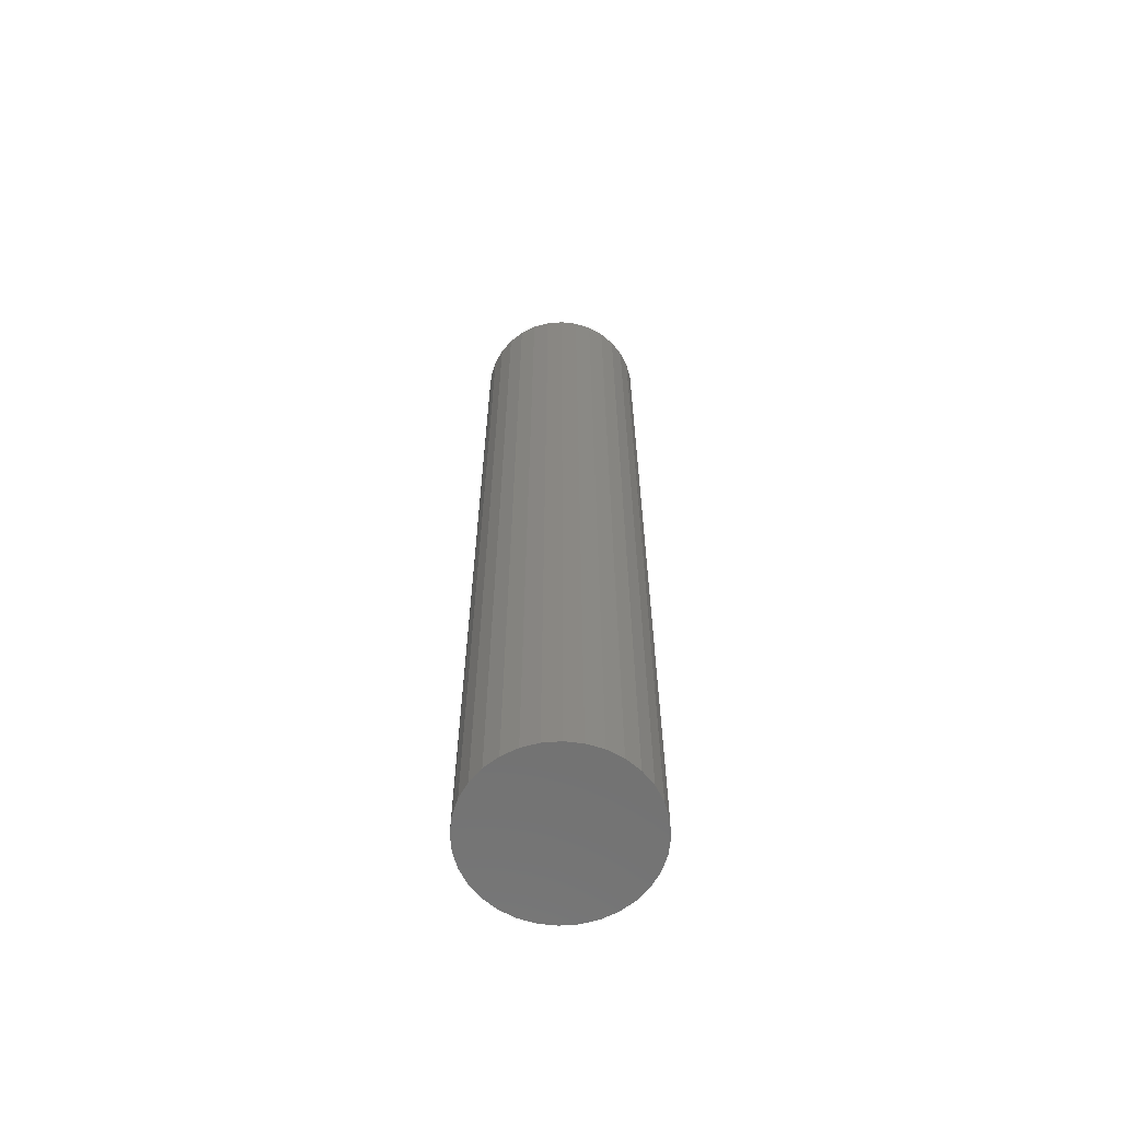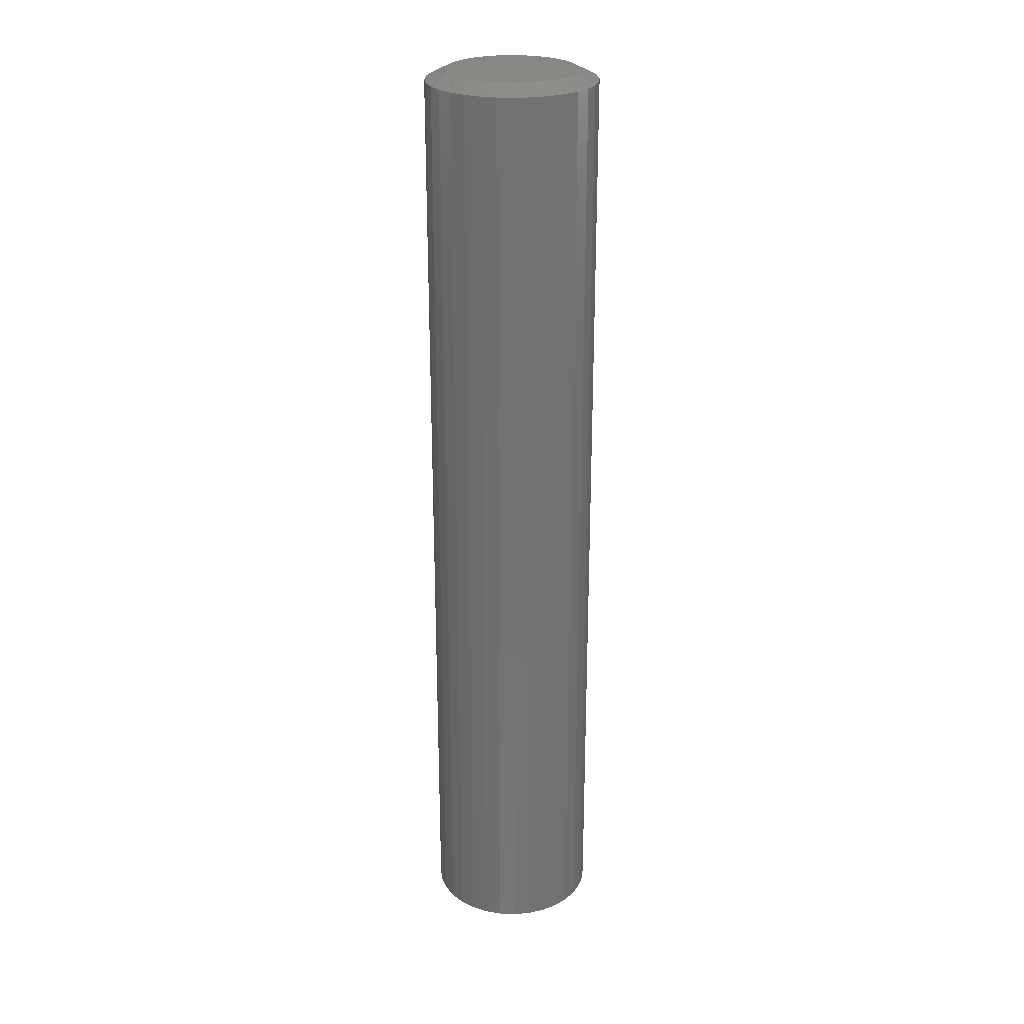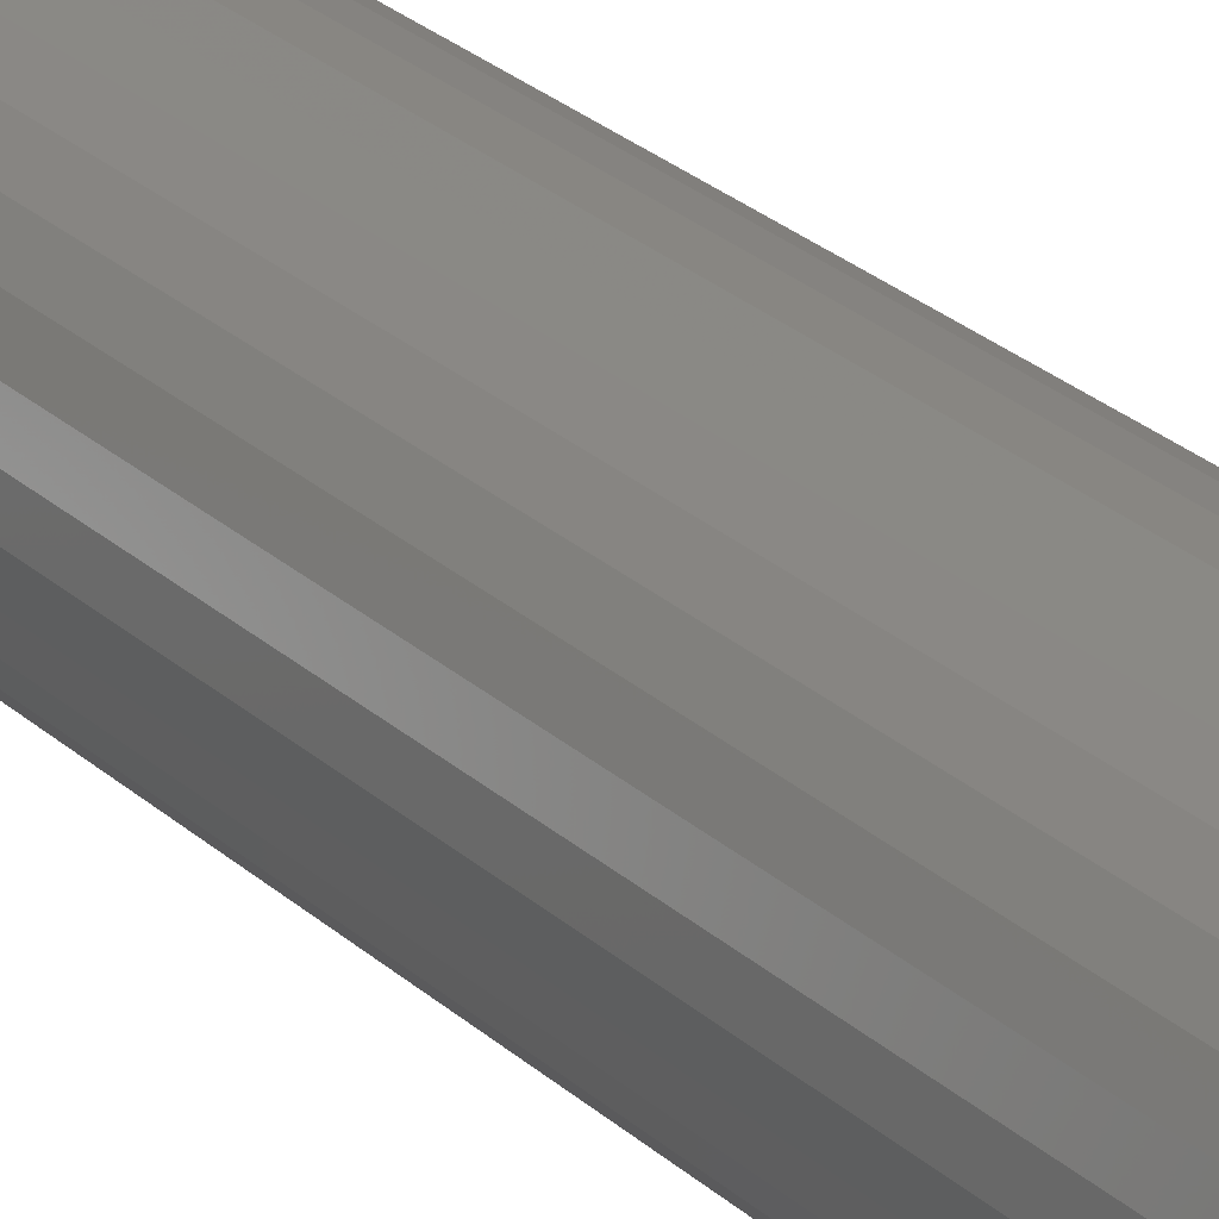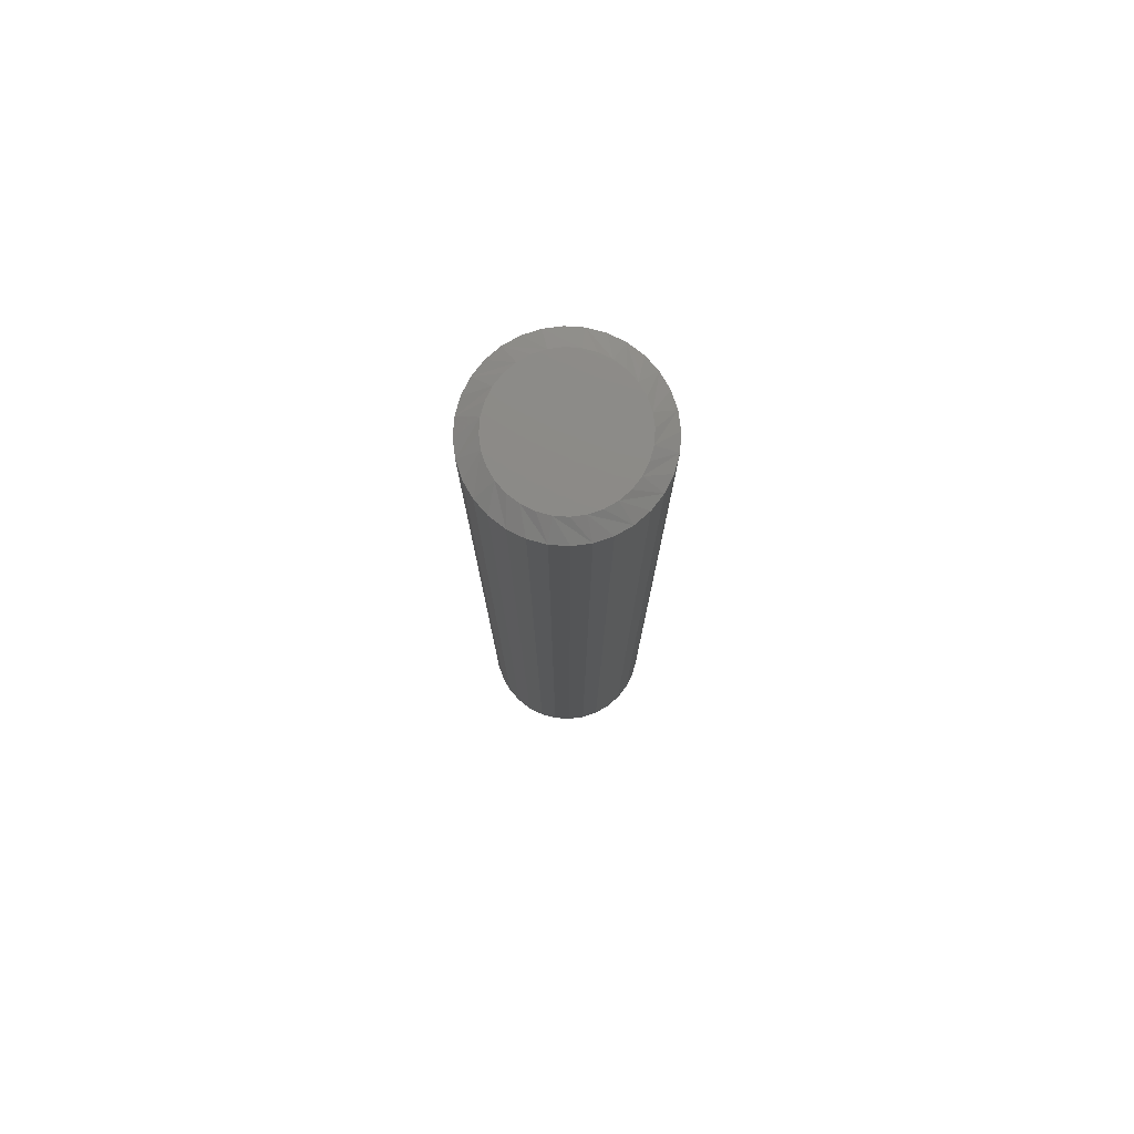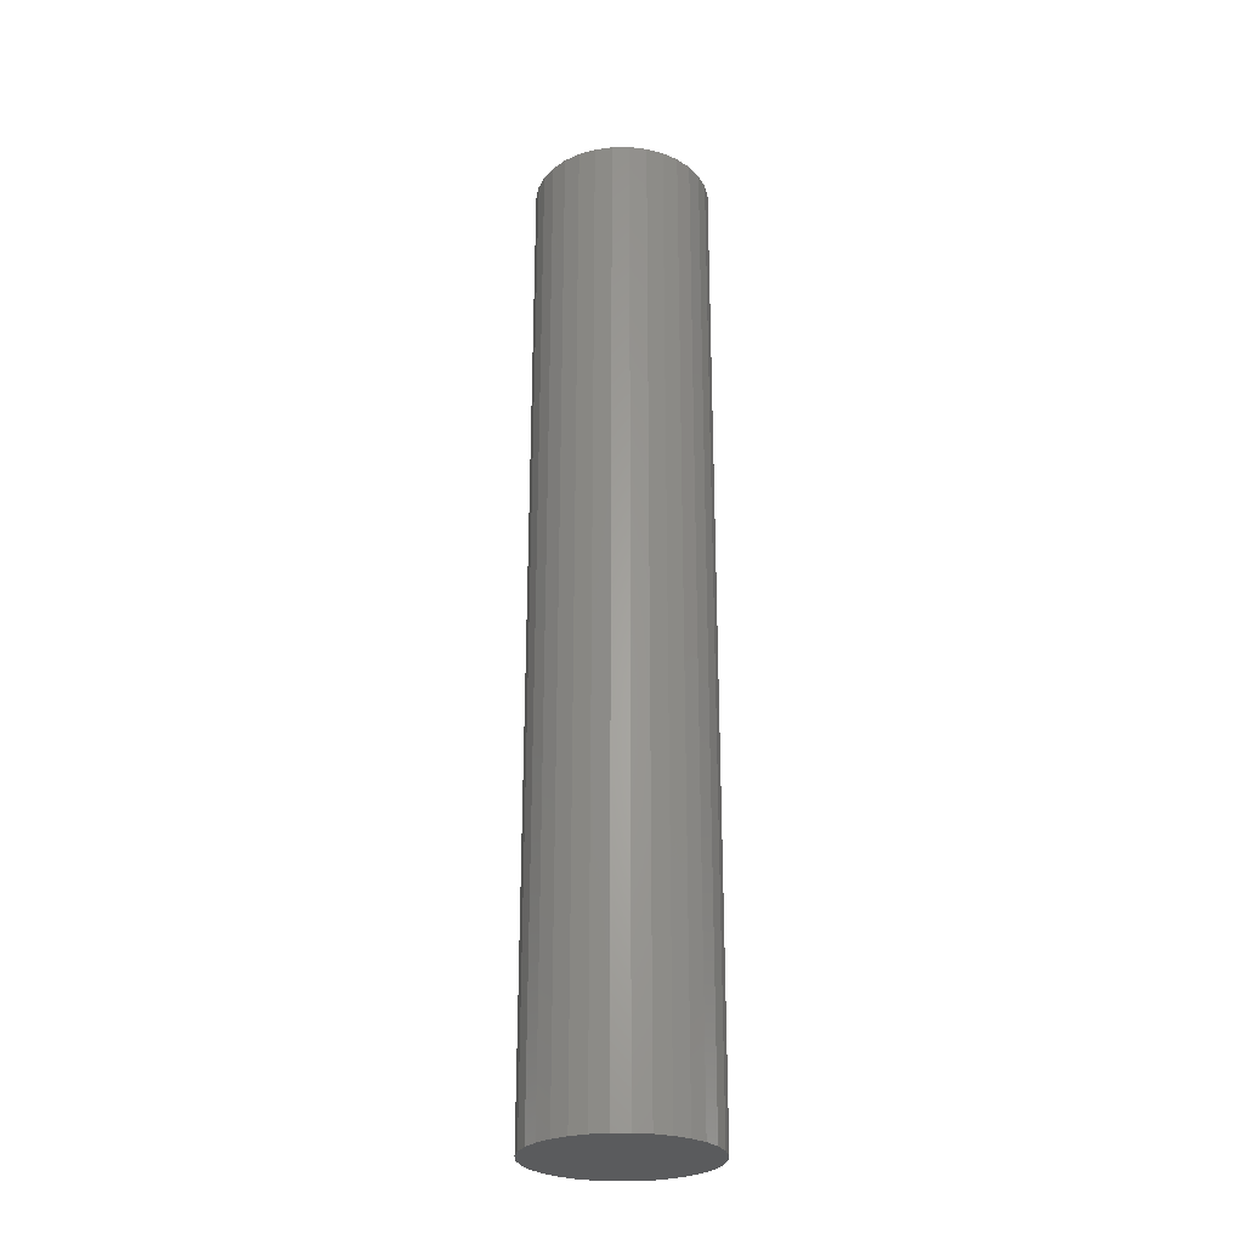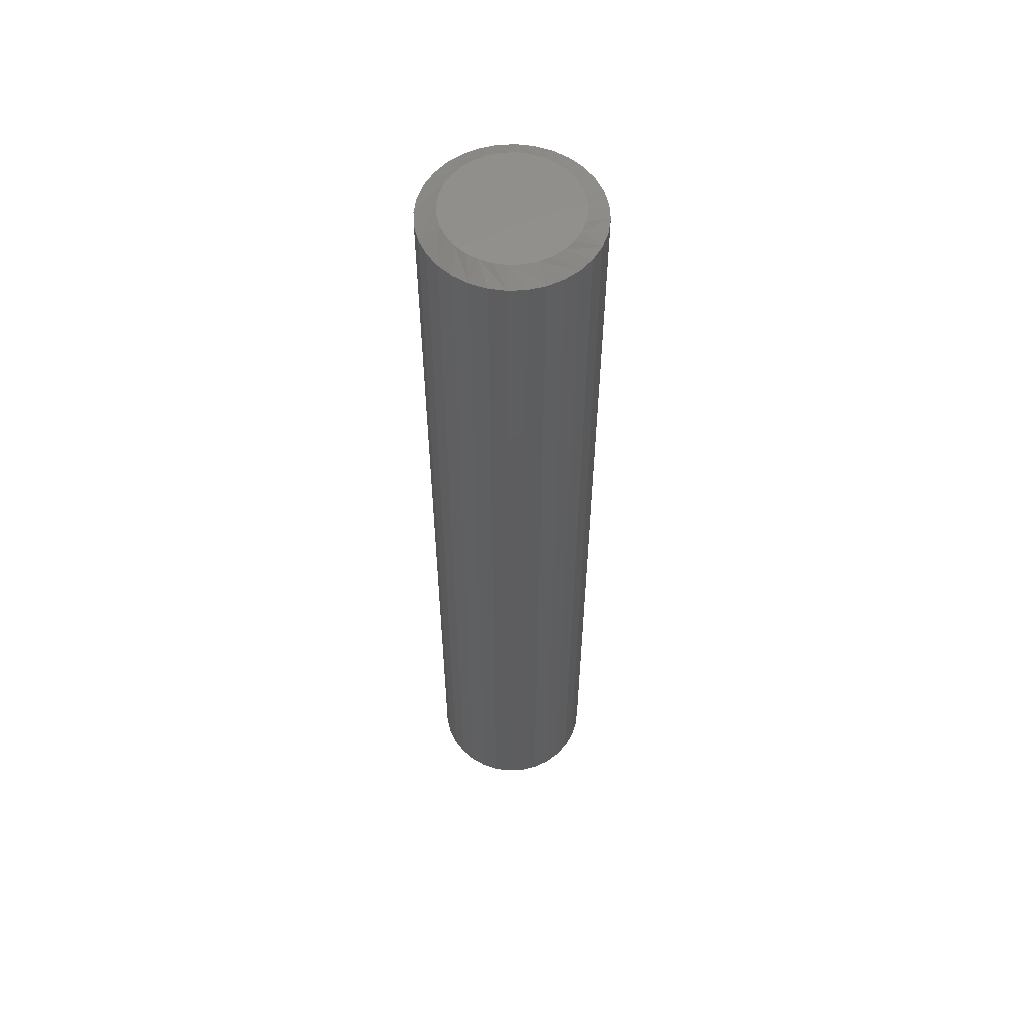
<metadata>
{"format":"stl","ext":"stl","renderer":"f3d","projection":"perspective","resolution":1024,"background":"white","views":[{"elev":-63.6,"azim":-46.1,"up":"+Z"},{"elev":25.6,"azim":133.0,"up":"+Z"},{"elev":26.1,"azim":-35.4,"up":"+Y"},{"elev":77.8,"azim":-170.5,"up":"+Z"},{"elev":-26.8,"azim":-94.8,"up":"+Z"},{"elev":56.7,"azim":115.1,"up":"+Z"}]}
</metadata>
<code>
# stl→obj: 96 verts, 188 faces
v 0.004605 0.06711 0
v 0.0177 0.06582 0
v -0.008486 0.06582 0
v -0.02107 0.062 0
v 0.03029 0.062 0
v -0.03268 0.0558 0
v 0.04189 0.0558 0
v -0.04285 0.04745 0
v 0.05206 0.04745 0
v -0.05119 0.03728 0
v 0.0604 0.03728 0
v 0.05206 -0.04745 0
v -0.04285 -0.04745 0
v 0.0604 -0.03728 0
v -0.03268 -0.0558 0
v 0.04189 -0.0558 0
v -0.02107 -0.062 0
v 0.03029 -0.062 0
v -0.008486 -0.06582 0
v 0.0177 -0.06582 0
v 0.004605 -0.06711 0
v -0.05119 -0.03728 0
v -0.05739 -0.02568 0
v 0.0666 -0.02568 0
v -0.06121 -0.01309 0
v 0.07042 -0.01309 0
v -0.0625 8.218e-18 0
v 0.07171 -1.644e-17 0
v -0.06121 0.01309 0
v 0.07042 0.01309 0
v -0.05739 0.02568 0
v 0.0666 0.02568 0
v 0.07171 -1.644e-17 0.7422
v 0.07042 -0.01309 0.7422
v 0.0666 -0.02568 0.7422
v 0.0604 -0.03728 0.7422
v 0.05206 -0.04745 0.7422
v 0.04189 -0.0558 0.7422
v 0.03029 -0.062 0.7422
v 0.0177 -0.06582 0.7422
v 0.004605 -0.06711 0.7422
v -0.008486 -0.06582 0.7422
v -0.02107 -0.062 0.7422
v -0.03268 -0.0558 0.7422
v -0.04285 -0.04745 0.7422
v -0.05119 -0.03728 0.7422
v -0.05739 -0.02568 0.7422
v -0.06121 -0.01309 0.7422
v -0.0625 8.218e-18 0.7422
v -0.06121 0.01309 0.7422
v -0.05739 0.02568 0.7422
v -0.05119 0.03728 0.7422
v -0.04285 0.04745 0.7422
v -0.03268 0.0558 0.7422
v -0.02107 0.062 0.7422
v -0.008486 0.06582 0.7422
v 0.004605 0.06711 0.7422
v 0.0177 0.06582 0.7422
v 0.03029 0.062 0.7422
v 0.04189 0.0558 0.7422
v 0.05206 0.04745 0.7422
v 0.0604 0.03728 0.7422
v 0.0666 0.02568 0.7422
v 0.07042 0.01309 0.7422
v 0.004605 0.05148 0.75
v -0.005438 0.05049 0.75
v -0.0151 0.04756 0.75
v 0.01465 0.05049 0.75
v 0.02431 0.04756 0.75
v -0.024 0.0428 0.75
v 0.03321 0.0428 0.75
v -0.0318 0.0364 0.75
v 0.04101 0.0364 0.75
v -0.0382 0.0286 0.75
v 0.04741 0.0286 0.75
v -0.04296 0.0197 0.75
v 0.05217 0.0197 0.75
v -0.04589 0.01004 0.75
v 0.0551 0.01004 0.75
v 0.0551 -0.01004 0.75
v -0.04296 -0.0197 0.75
v 0.05217 -0.0197 0.75
v -0.0382 -0.0286 0.75
v 0.04741 -0.0286 0.75
v -0.0318 -0.0364 0.75
v 0.04101 -0.0364 0.75
v -0.024 -0.0428 0.75
v 0.03321 -0.0428 0.75
v -0.0151 -0.04756 0.75
v 0.02431 -0.04756 0.75
v -0.005438 -0.05049 0.75
v 0.004605 -0.05148 0.75
v 0.01465 -0.05049 0.75
v 0.05609 -2.886e-17 0.75
v -0.04688 1.207e-09 0.75
v -0.04589 -0.01004 0.75
f 1 2 3
f 4 3 2
f 5 4 2
f 6 4 5
f 7 6 5
f 8 6 7
f 9 8 7
f 10 8 9
f 11 10 9
f 12 13 14
f 15 13 12
f 16 15 12
f 17 15 16
f 18 17 16
f 19 17 18
f 20 19 18
f 21 19 20
f 13 22 14
f 14 22 23
f 14 23 24
f 24 23 25
f 24 25 26
f 26 25 27
f 26 27 28
f 28 27 29
f 28 29 30
f 30 29 31
f 30 31 32
f 32 31 10
f 32 10 11
f 28 33 26
f 26 33 34
f 26 34 24
f 24 34 35
f 24 35 14
f 14 35 36
f 14 36 12
f 12 36 37
f 12 37 16
f 16 37 38
f 16 38 18
f 18 38 39
f 18 39 20
f 20 39 40
f 20 40 21
f 21 40 41
f 21 41 19
f 19 41 42
f 19 42 17
f 17 42 43
f 17 43 15
f 15 43 44
f 15 44 13
f 13 44 45
f 13 45 22
f 22 45 46
f 22 46 23
f 23 46 47
f 23 47 25
f 25 47 48
f 25 48 27
f 27 48 49
f 27 49 29
f 29 49 50
f 29 50 31
f 31 50 51
f 31 51 10
f 10 51 52
f 10 52 8
f 8 52 53
f 8 53 6
f 6 53 54
f 6 54 4
f 4 54 55
f 4 55 3
f 3 55 56
f 3 56 1
f 1 56 57
f 1 57 2
f 2 57 58
f 2 58 5
f 5 58 59
f 5 59 7
f 7 59 60
f 7 60 9
f 9 60 61
f 9 61 11
f 11 61 62
f 11 62 32
f 32 62 63
f 32 63 30
f 30 63 64
f 30 64 28
f 28 64 33
f 65 66 67
f 68 65 67
f 68 67 69
f 69 67 70
f 69 70 71
f 71 70 72
f 71 72 73
f 73 72 74
f 73 74 75
f 75 74 76
f 75 76 77
f 77 76 78
f 77 78 79
f 80 81 82
f 82 81 83
f 82 83 84
f 84 83 85
f 84 85 86
f 86 85 87
f 86 87 88
f 88 87 89
f 88 89 90
f 90 89 91
f 90 91 92
f 90 92 93
f 79 78 94
f 94 78 95
f 94 95 80
f 80 95 96
f 80 96 81
f 76 51 50
f 77 79 63
f 77 63 62
f 77 62 61
f 75 77 61
f 73 75 61
f 73 61 60
f 73 60 59
f 71 73 59
f 69 71 59
f 69 59 58
f 69 58 57
f 68 69 57
f 65 68 57
f 65 57 56
f 65 56 55
f 66 65 55
f 67 66 55
f 67 55 54
f 67 54 53
f 70 67 53
f 72 70 53
f 72 53 52
f 72 52 51
f 74 72 51
f 76 74 51
f 94 33 64
f 94 64 63
f 94 63 79
f 49 95 78
f 49 78 76
f 49 76 50
f 82 35 34
f 81 96 47
f 81 47 46
f 81 46 45
f 83 81 45
f 85 83 45
f 85 45 44
f 85 44 43
f 87 85 43
f 89 87 43
f 89 43 42
f 89 42 41
f 91 89 41
f 92 91 41
f 92 41 40
f 92 40 39
f 93 92 39
f 90 93 39
f 90 39 38
f 90 38 37
f 88 90 37
f 86 88 37
f 86 37 36
f 86 36 35
f 84 86 35
f 82 84 35
f 95 49 48
f 95 48 47
f 95 47 96
f 33 94 80
f 33 80 82
f 33 82 34

</code>
